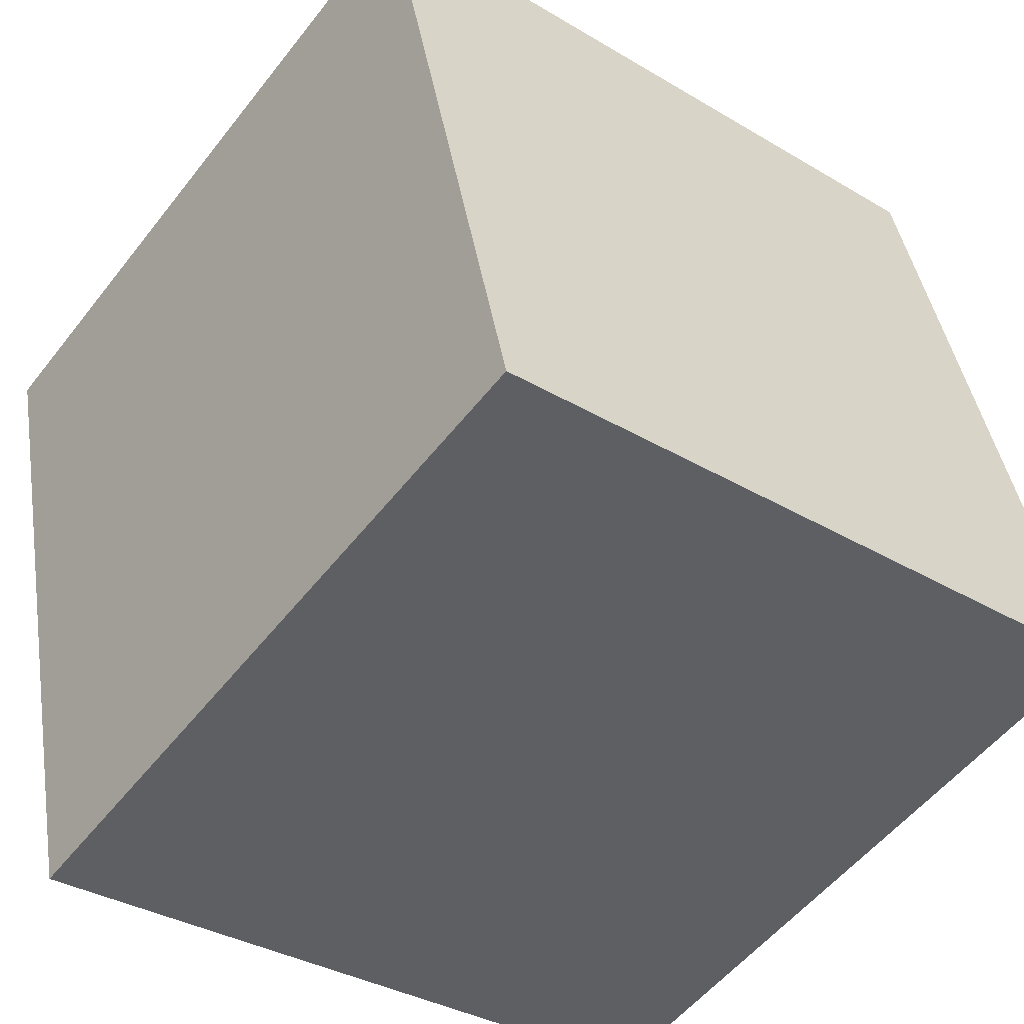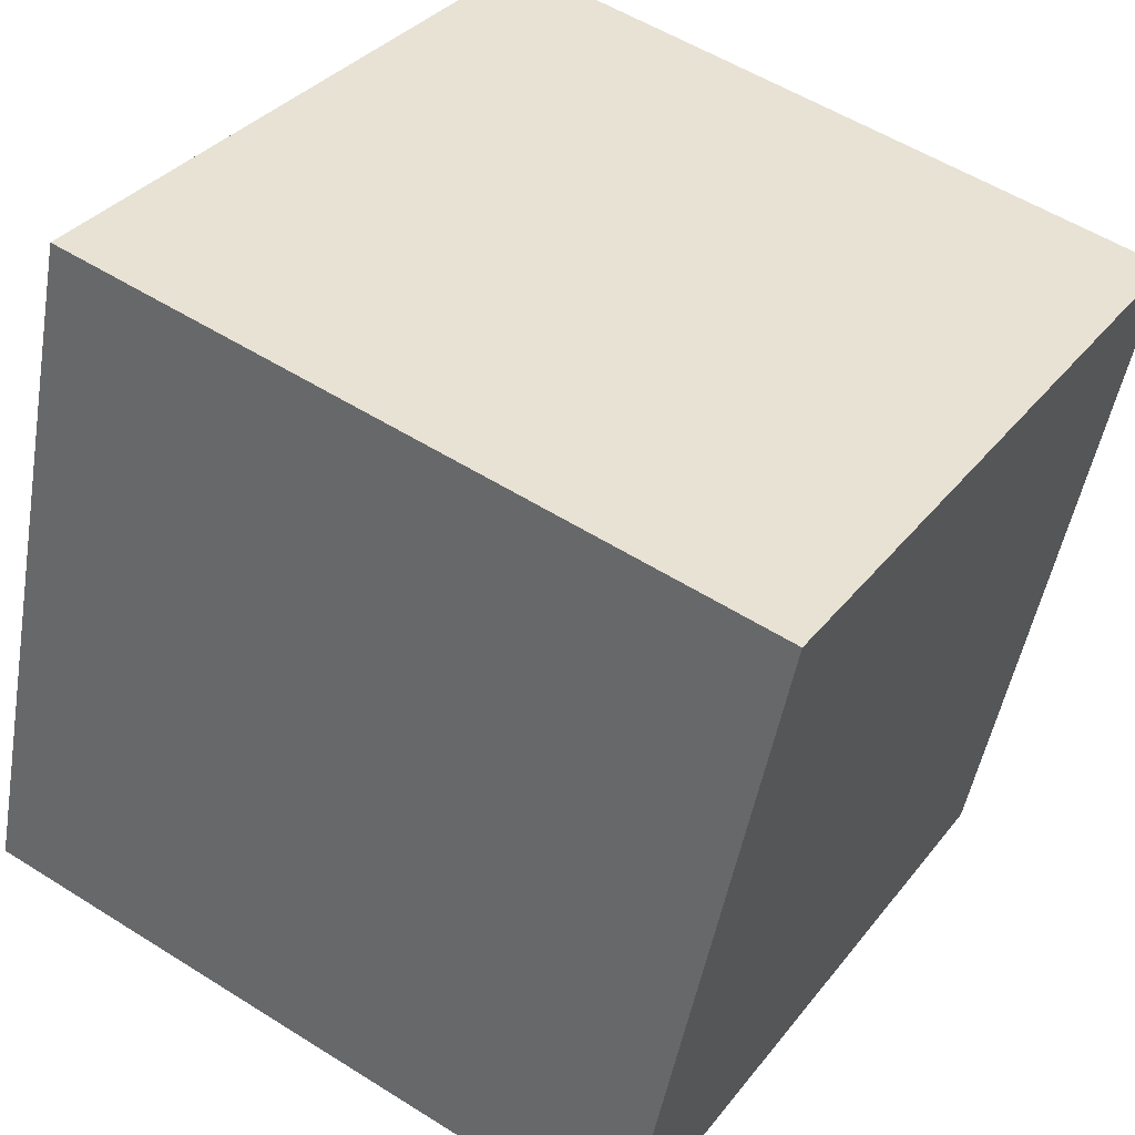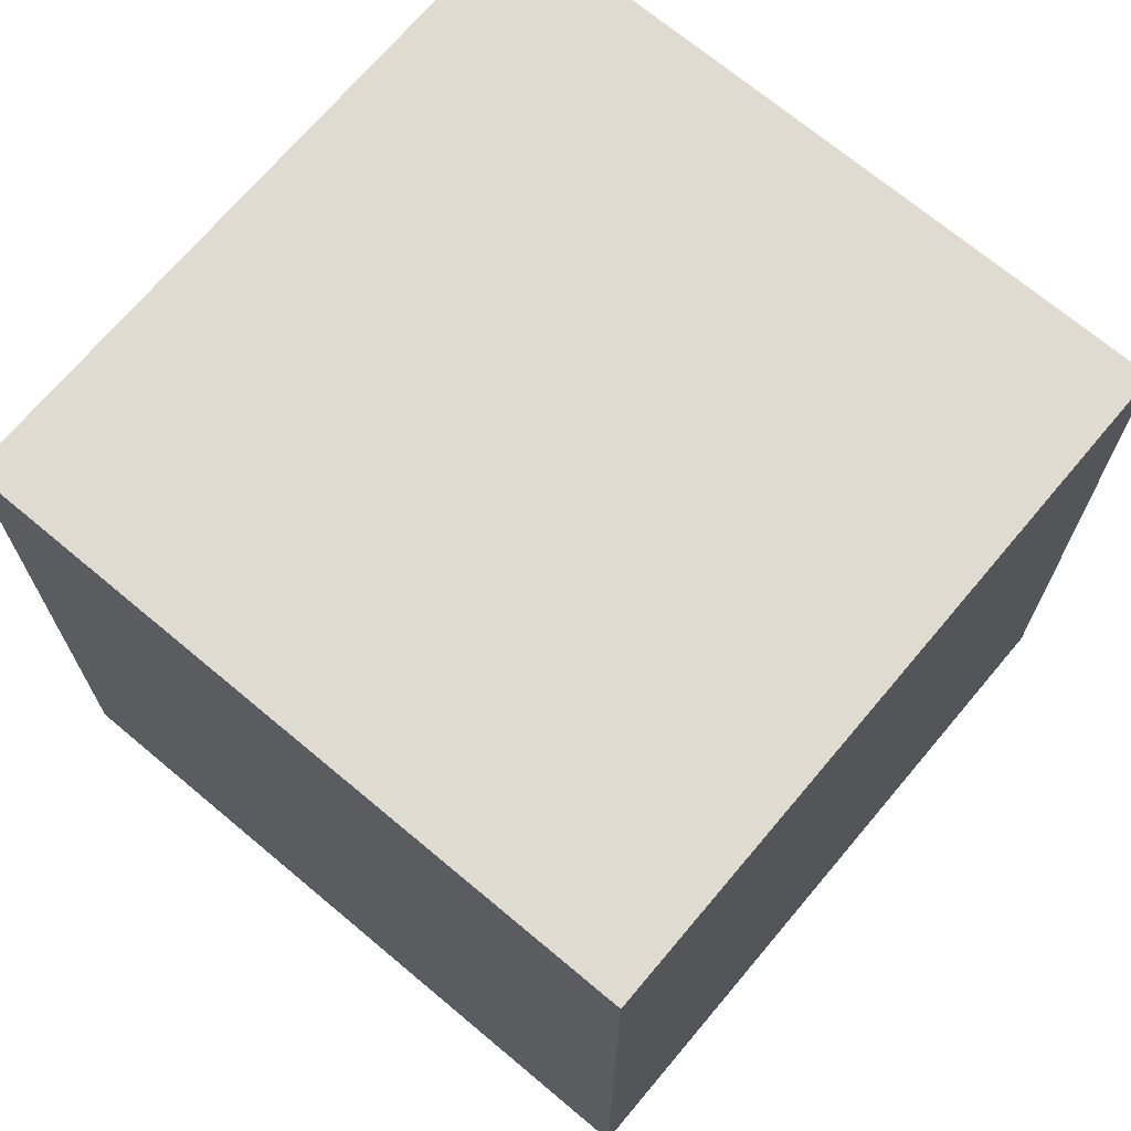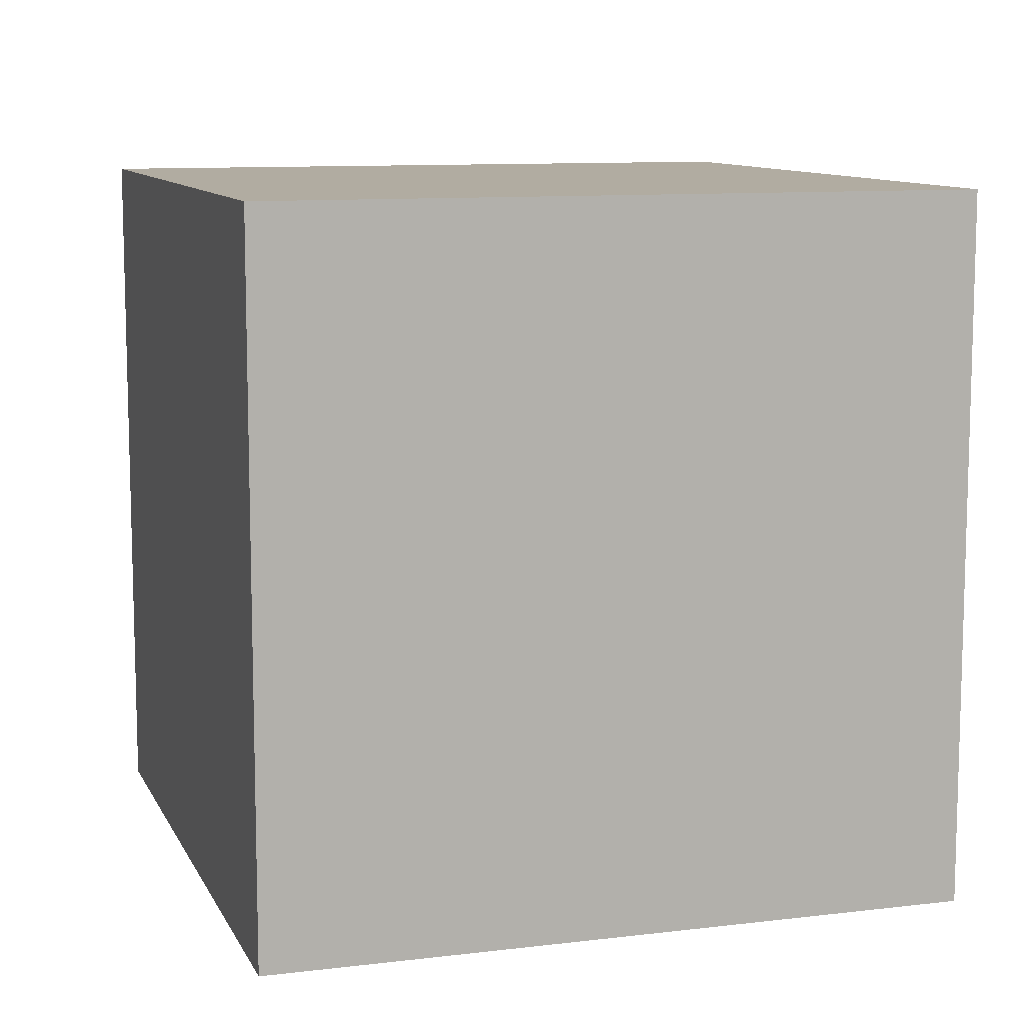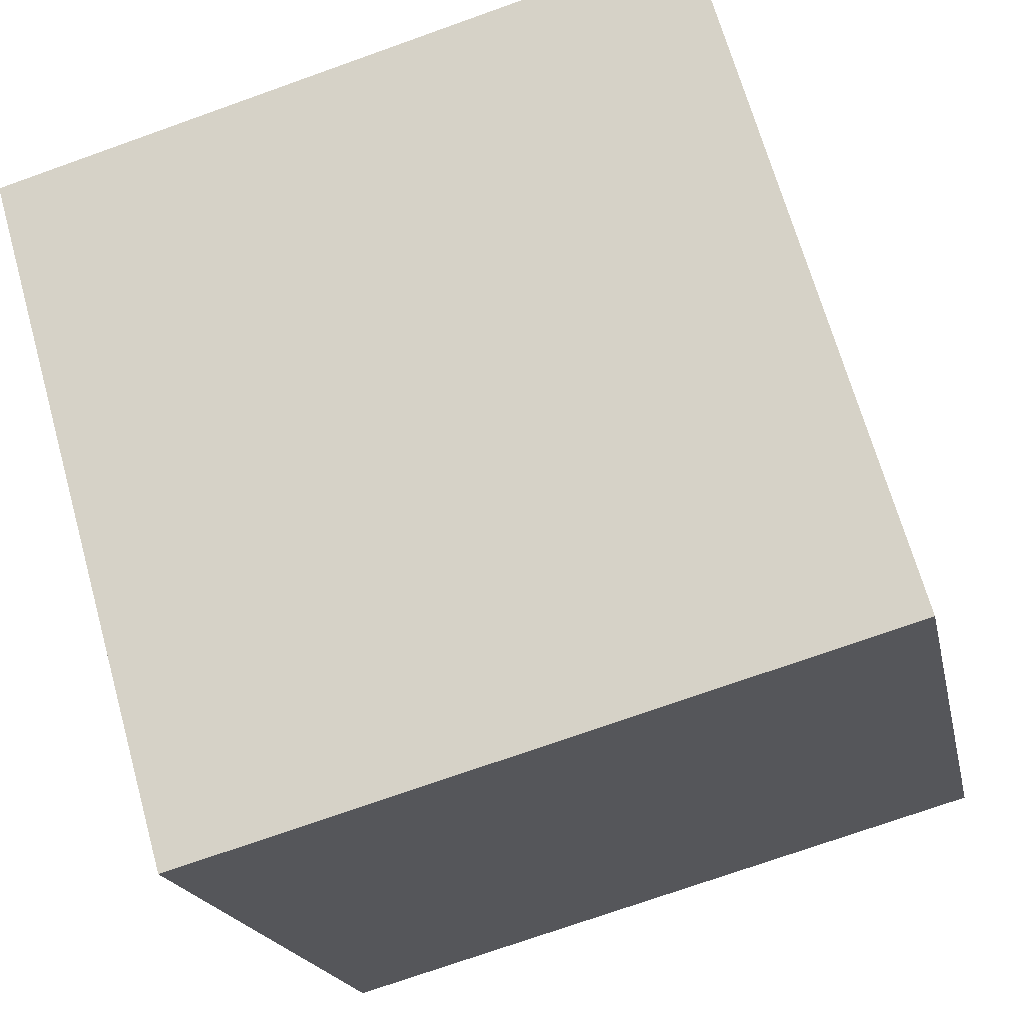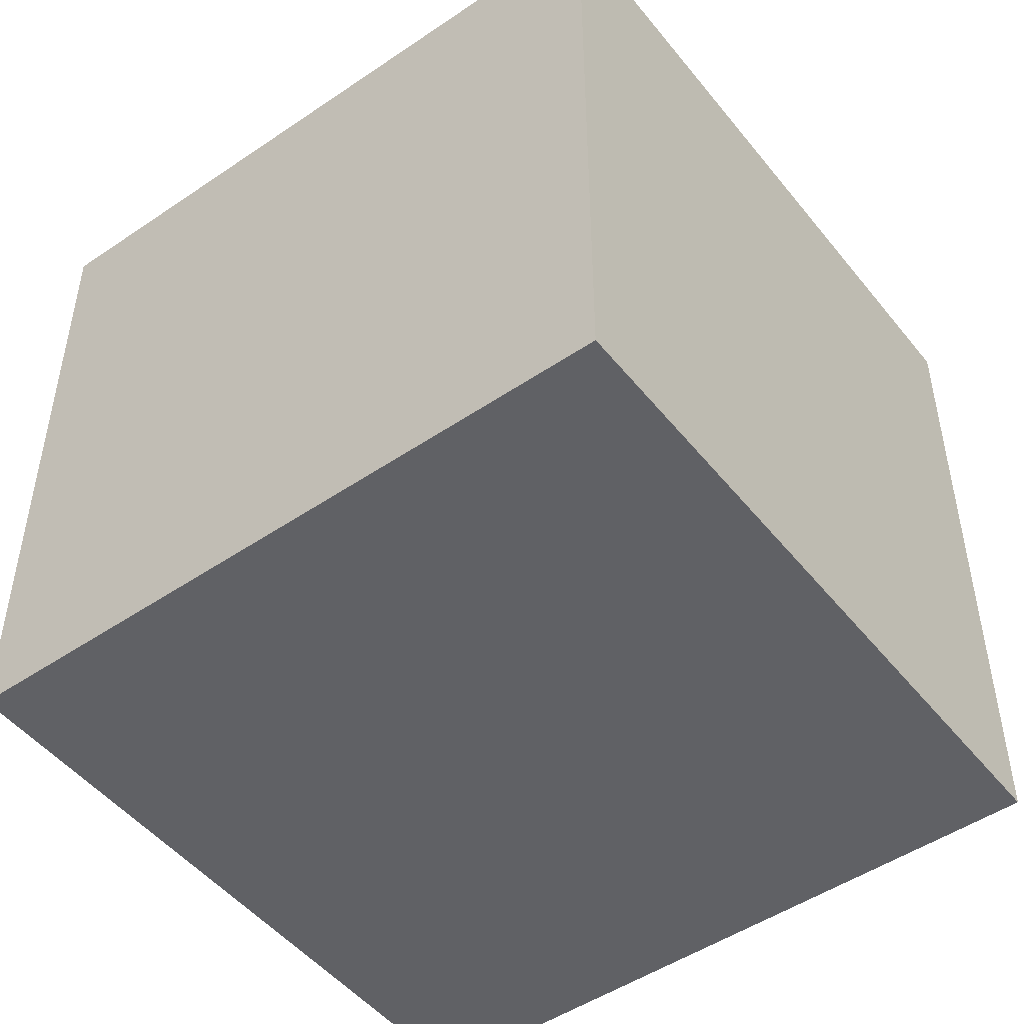
<metadata>
{"format":"obj","ext":"obj","renderer":"f3d","projection":"perspective","resolution":1024,"background":"white","views":[{"elev":-53.8,"azim":-37.1,"up":"+Y"},{"elev":33.4,"azim":-148.4,"up":"+Y"},{"elev":70.1,"azim":-38.1,"up":"+Z"},{"elev":10.2,"azim":-95.4,"up":"+Z"},{"elev":67.7,"azim":-15.6,"up":"+Y"},{"elev":-49.1,"azim":-131.1,"up":"+Z"}]}
</metadata>
<code>
v 0.7569 0.3555 -0.3842
v 0.7569 0.3555 0.01575
v 0.3655 0.2731 0.01575
v 0.7569 0.3555 -0.3842
v 0.3655 0.2731 0.01575
v 0.3655 0.2731 -0.3842
v 0.6745 0.7469 -0.3842
v 0.2831 0.6645 -0.3842
v 0.2831 0.6645 0.01575
v 0.6745 0.7469 -0.3842
v 0.2831 0.6645 0.01575
v 0.6745 0.7469 0.01575
v 0.7569 0.3555 -0.3842
v 0.6745 0.7469 -0.3842
v 0.6745 0.7469 0.01575
v 0.7569 0.3555 -0.3842
v 0.6745 0.7469 0.01575
v 0.7569 0.3555 0.01575
v 0.7569 0.3555 0.01575
v 0.6745 0.7469 0.01575
v 0.2831 0.6645 0.01575
v 0.7569 0.3555 0.01575
v 0.2831 0.6645 0.01575
v 0.3655 0.2731 0.01575
v 0.3655 0.2731 0.01575
v 0.2831 0.6645 0.01575
v 0.2831 0.6645 -0.3842
v 0.3655 0.2731 0.01575
v 0.2831 0.6645 -0.3842
v 0.3655 0.2731 -0.3842
v 0.6745 0.7469 -0.3842
v 0.7569 0.3555 -0.3842
v 0.3655 0.2731 -0.3842
v 0.6745 0.7469 -0.3842
v 0.3655 0.2731 -0.3842
v 0.2831 0.6645 -0.3842
f 1 2 3
f 4 5 6
f 7 8 9
f 10 11 12
f 13 14 15
f 16 17 18
f 19 20 21
f 22 23 24
f 25 26 27
f 28 29 30
f 31 32 33
f 34 35 36

</code>
